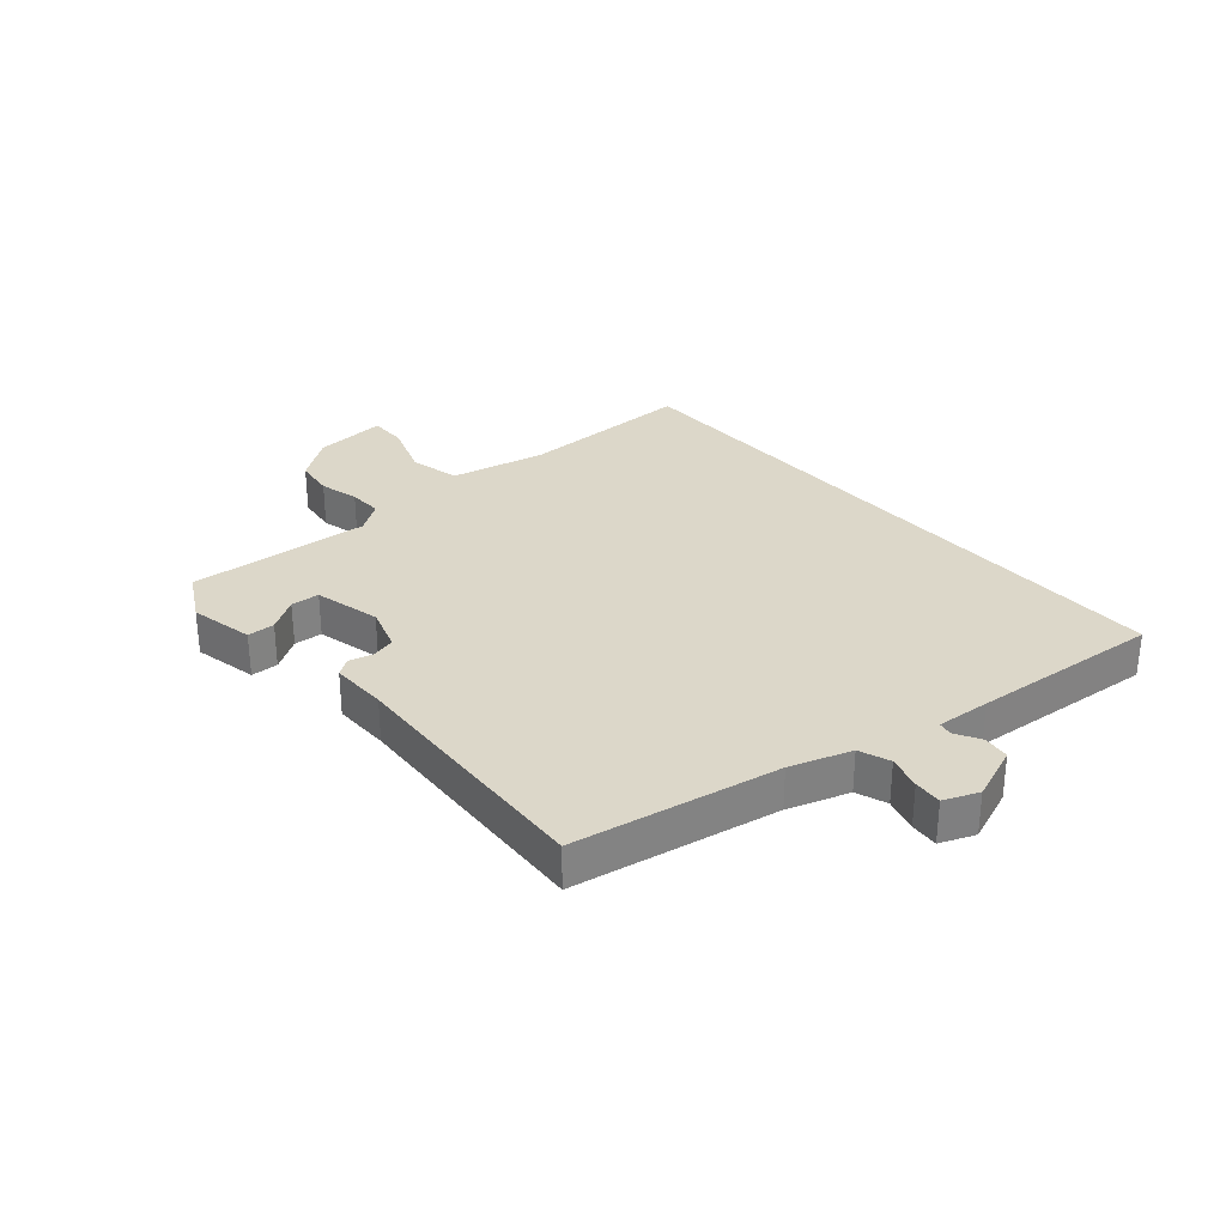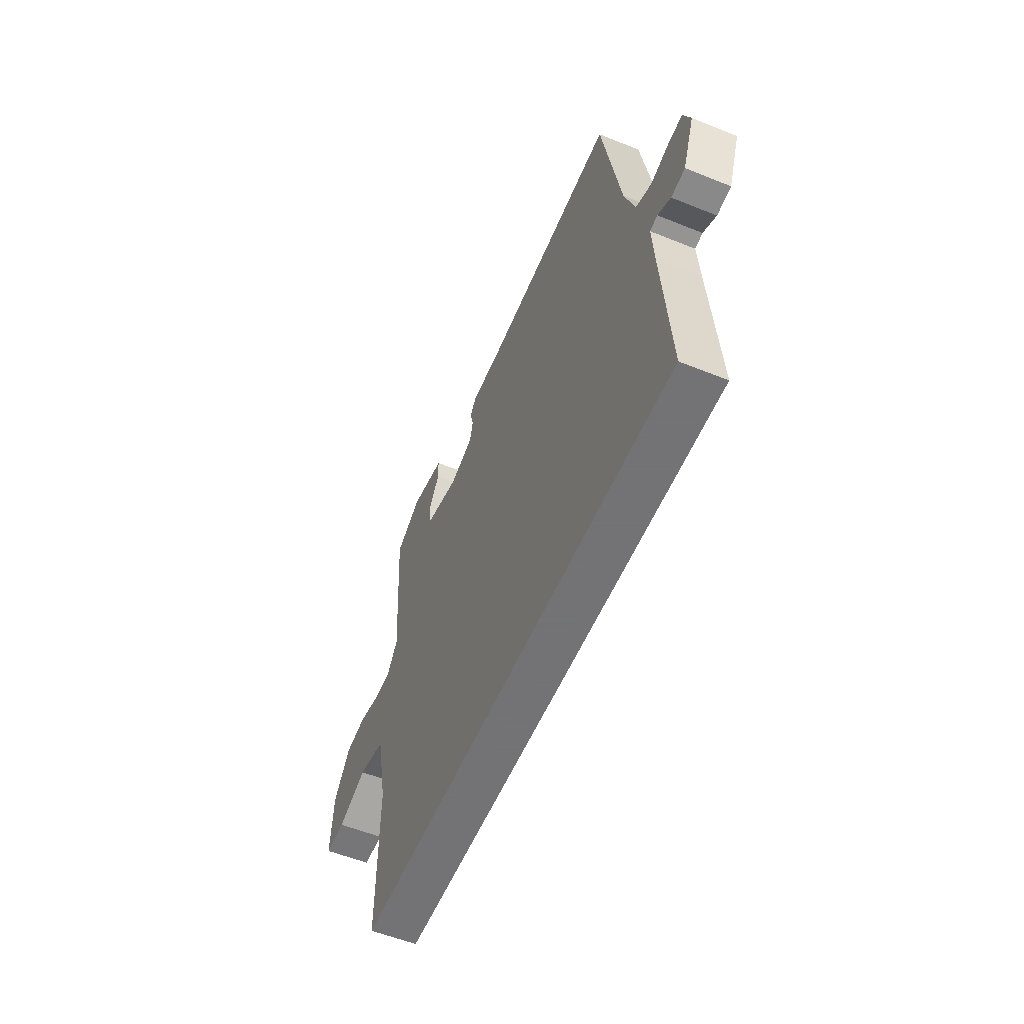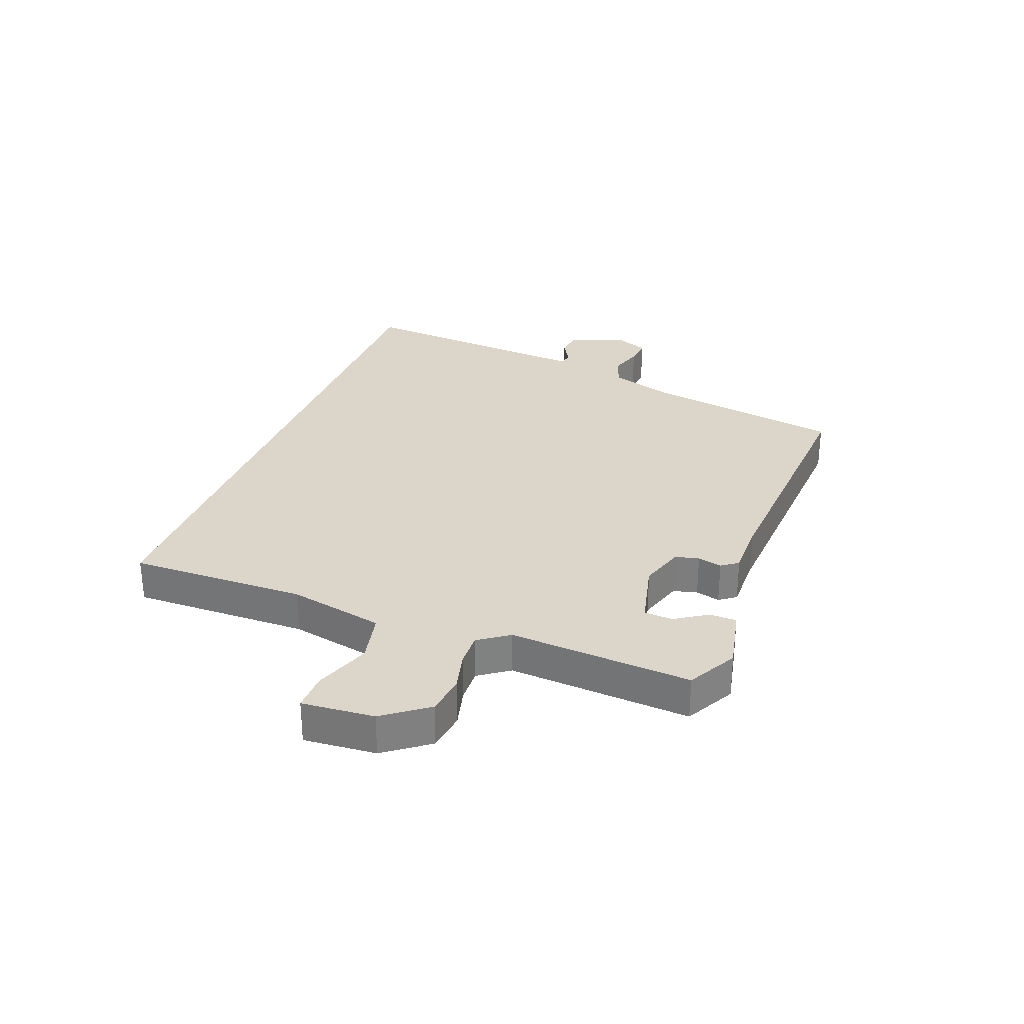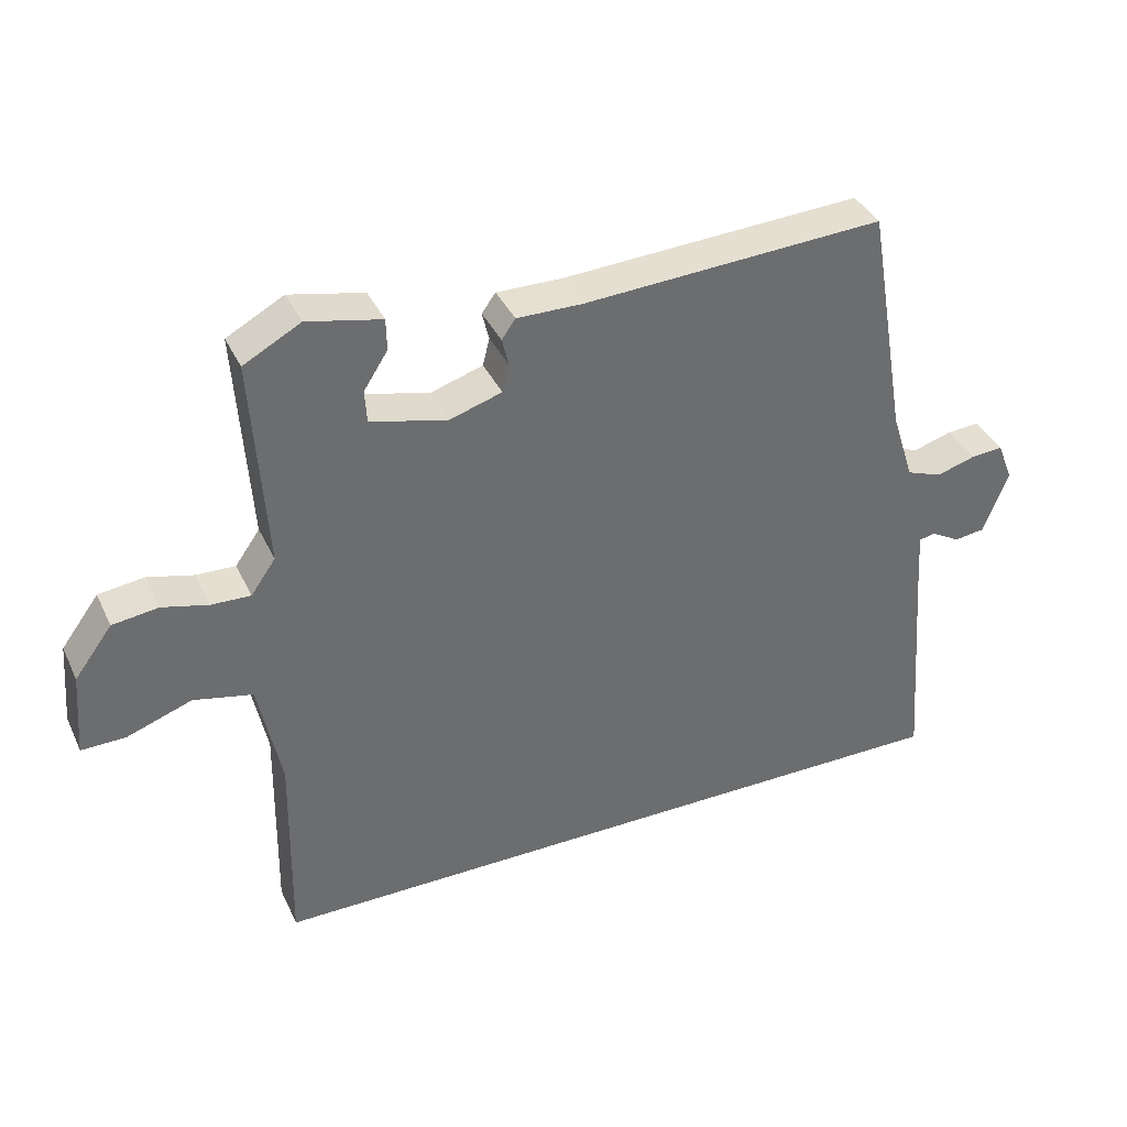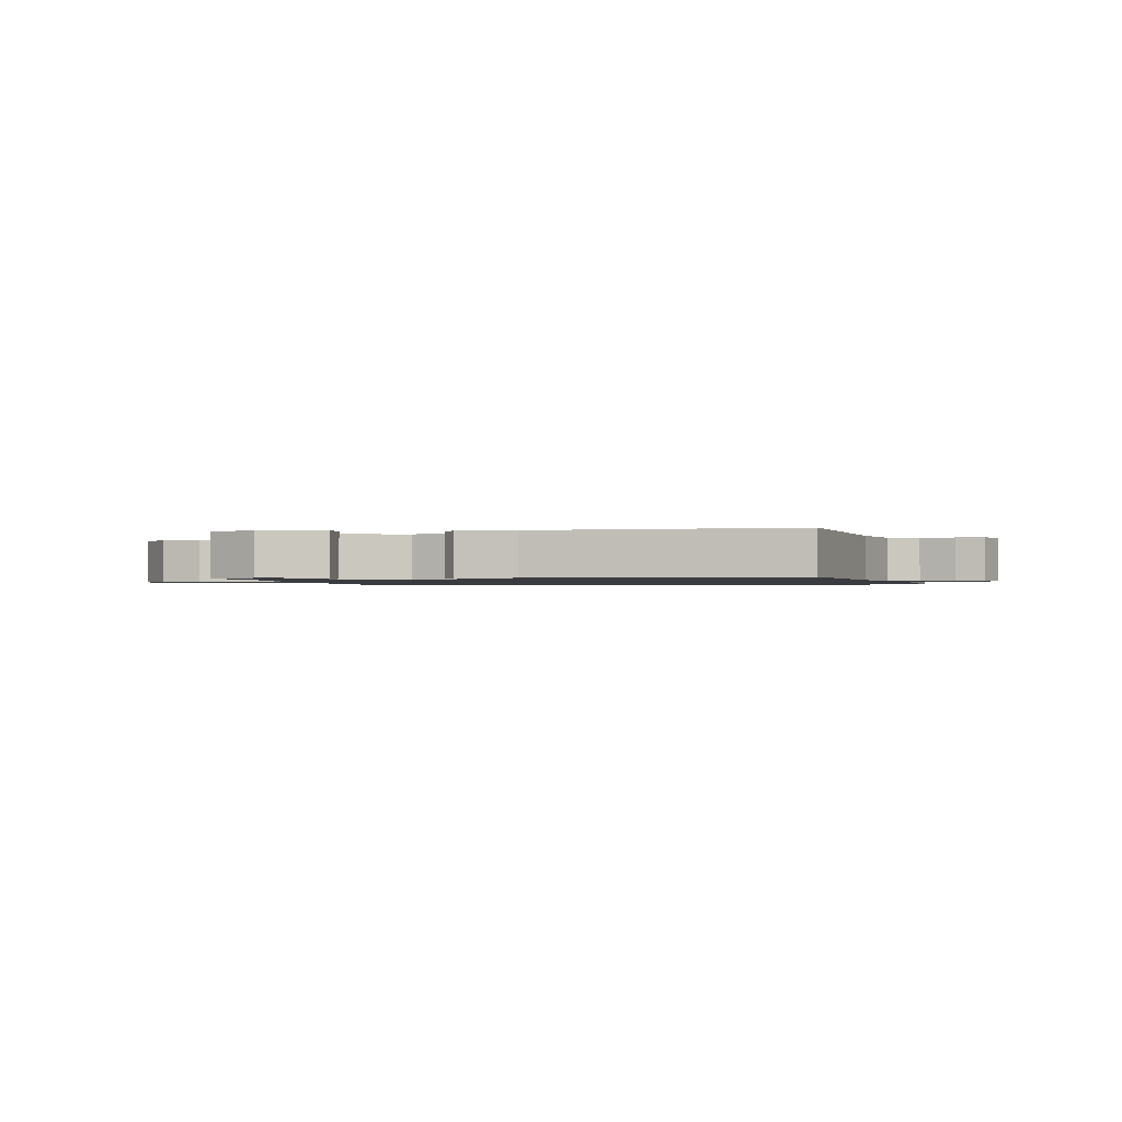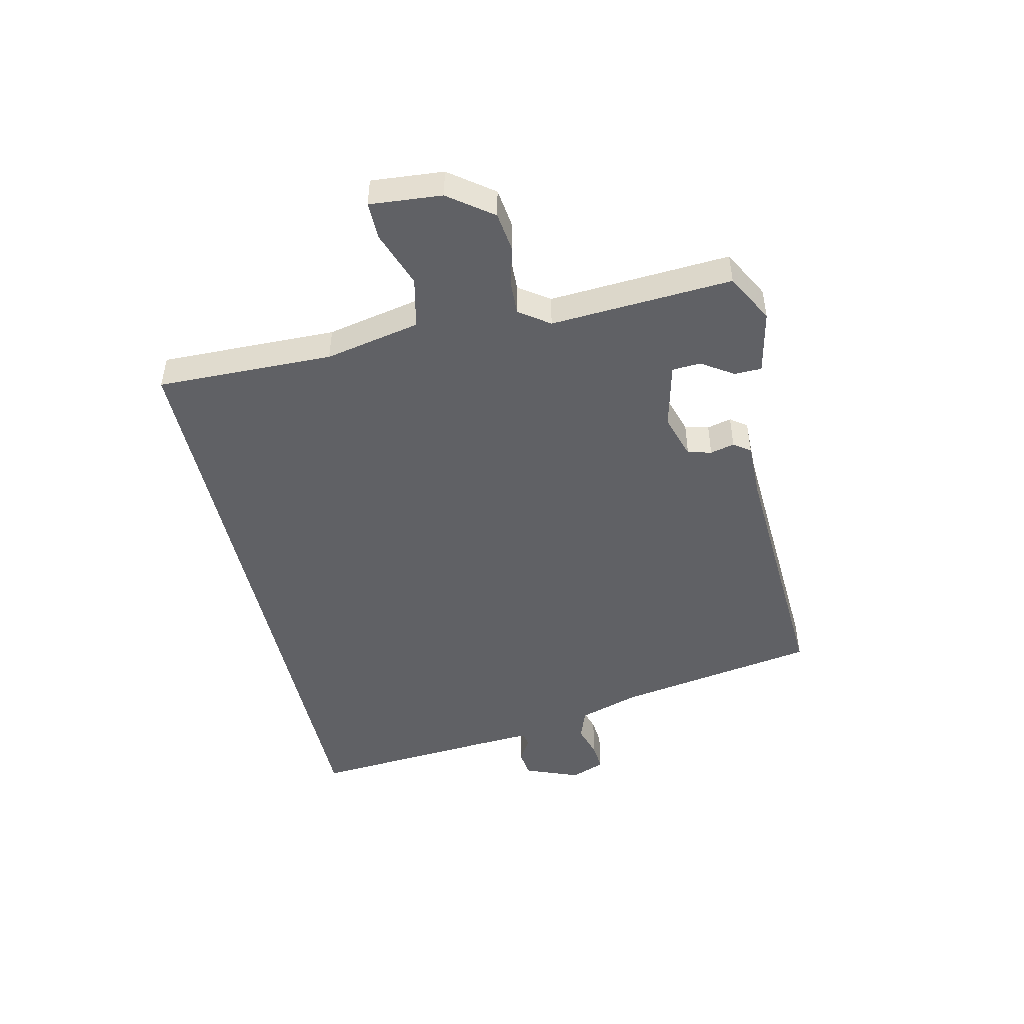
<metadata>
{"format":"obj","ext":"obj","renderer":"f3d","projection":"perspective","resolution":1024,"background":"white","views":[{"elev":30.3,"azim":49.3,"up":"+Y"},{"elev":-56.0,"azim":67.0,"up":"+Z"},{"elev":29.9,"azim":-69.2,"up":"+Y"},{"elev":37.7,"azim":-23.2,"up":"+Z"},{"elev":-1.3,"azim":9.8,"up":"+Y"},{"elev":-47.8,"azim":-77.4,"up":"+Y"}]}
</metadata>
<code>
v -0.499 0.07 -0.5
v -0.494 0.07 -0.202
v -0.527 0.07 -0.041
v -0.613 0.07 -0.022
v -0.708 0.07 -0.056
v -0.772 0.07 -0.057
v -0.762 0.07 0.065
v -0.707 0.07 0.139
v -0.64 0.07 0.148
v -0.573 0.07 0.131
v -0.516 0.07 0.129
v -0.48 0.07 0.18
v -0.5 0.07 0.487
v -0.417 0.07 0.532
v -0.309 0.07 0.509
v -0.308 0.07 0.463
v -0.343 0.07 0.409
v -0.34 0.07 0.361
v -0.228 0.07 0.334
v -0.152 0.07 0.358
v -0.142 0.07 0.398
v -0.152 0.07 0.439
v -0.132 0.07 0.467
v -0.036 0.07 0.466
v 0.402 0.07 0.491
v 0.461 0.07 0.148
v 0.494 0.07 0.046
v 0.546 0.07 0.027
v 0.603 0.07 0.044
v 0.65 0.07 0.048
v 0.673 0.07 -0.01
v 0.637 0.07 -0.102
v 0.592 0.07 -0.108
v 0.55 0.07 -0.084
v 0.526 0.07 -0.089
v 0.532 0.07 -0.18
v 0.557 0.07 -0.5
v -0.499 0 -0.5
v -0.494 0 -0.202
v -0.527 0 -0.041
v -0.613 0 -0.022
v -0.708 0 -0.056
v -0.772 0 -0.057
v -0.762 0 0.065
v -0.707 0 0.139
v -0.64 0 0.148
v -0.573 0 0.131
v -0.516 0 0.129
v -0.48 0 0.18
v -0.5 0 0.487
v -0.417 0 0.532
v -0.309 0 0.509
v -0.308 0 0.463
v -0.343 0 0.409
v -0.34 0 0.361
v -0.228 0 0.334
v -0.152 0 0.358
v -0.142 0 0.398
v -0.152 0 0.439
v -0.132 0 0.467
v -0.036 0 0.466
v 0.402 0 0.491
v 0.461 0 0.148
v 0.494 0 0.046
v 0.546 0 0.027
v 0.603 0 0.044
v 0.65 0 0.048
v 0.673 0 -0.01
v 0.637 0 -0.102
v 0.592 0 -0.108
v 0.55 0 -0.084
v 0.526 0 -0.089
v 0.532 0 -0.18
v 0.557 0 -0.5
f 36 37 1 2
f 35 36 2 3
f 34 35 3 4
f 31 32 33 34
f 31 34 4
f 28 29 30 31
f 28 31 4
f 27 28 4
f 26 27 4
f 24 25 26
f 21 22 23 24
f 20 21 24 26
f 19 20 26 4
f 14 15 16 17
f 12 13 14 17
f 12 17 18
f 11 12 18 19
f 7 8 9 10
f 7 10 11
f 6 7 11
f 6 11 19
f 4 5 6 19
f 39 38 74 73
f 40 39 73 72
f 41 40 72 71
f 71 70 69 68
f 41 71 68
f 68 67 66 65
f 41 68 65
f 41 65 64
f 41 64 63
f 63 62 61
f 61 60 59 58
f 63 61 58 57
f 41 63 57 56
f 54 53 52 51
f 54 51 50 49
f 55 54 49
f 56 55 49 48
f 47 46 45 44
f 48 47 44
f 48 44 43
f 56 48 43
f 56 43 42 41
f 1 38 39 2
f 2 39 40 3
f 3 40 41 4
f 4 41 42 5
f 5 42 43 6
f 6 43 44 7
f 7 44 45 8
f 8 45 46 9
f 9 46 47 10
f 10 47 48 11
f 11 48 49 12
f 12 49 50 13
f 13 50 51 14
f 14 51 52 15
f 15 52 53 16
f 16 53 54 17
f 17 54 55 18
f 18 55 56 19
f 19 56 57 20
f 20 57 58 21
f 21 58 59 22
f 22 59 60 23
f 23 60 61 24
f 24 61 62 25
f 25 62 63 26
f 26 63 64 27
f 27 64 65 28
f 28 65 66 29
f 29 66 67 30
f 30 67 68 31
f 31 68 69 32
f 32 69 70 33
f 33 70 71 34
f 34 71 72 35
f 35 72 73 36
f 36 73 74 37
f 37 74 38 1

</code>
